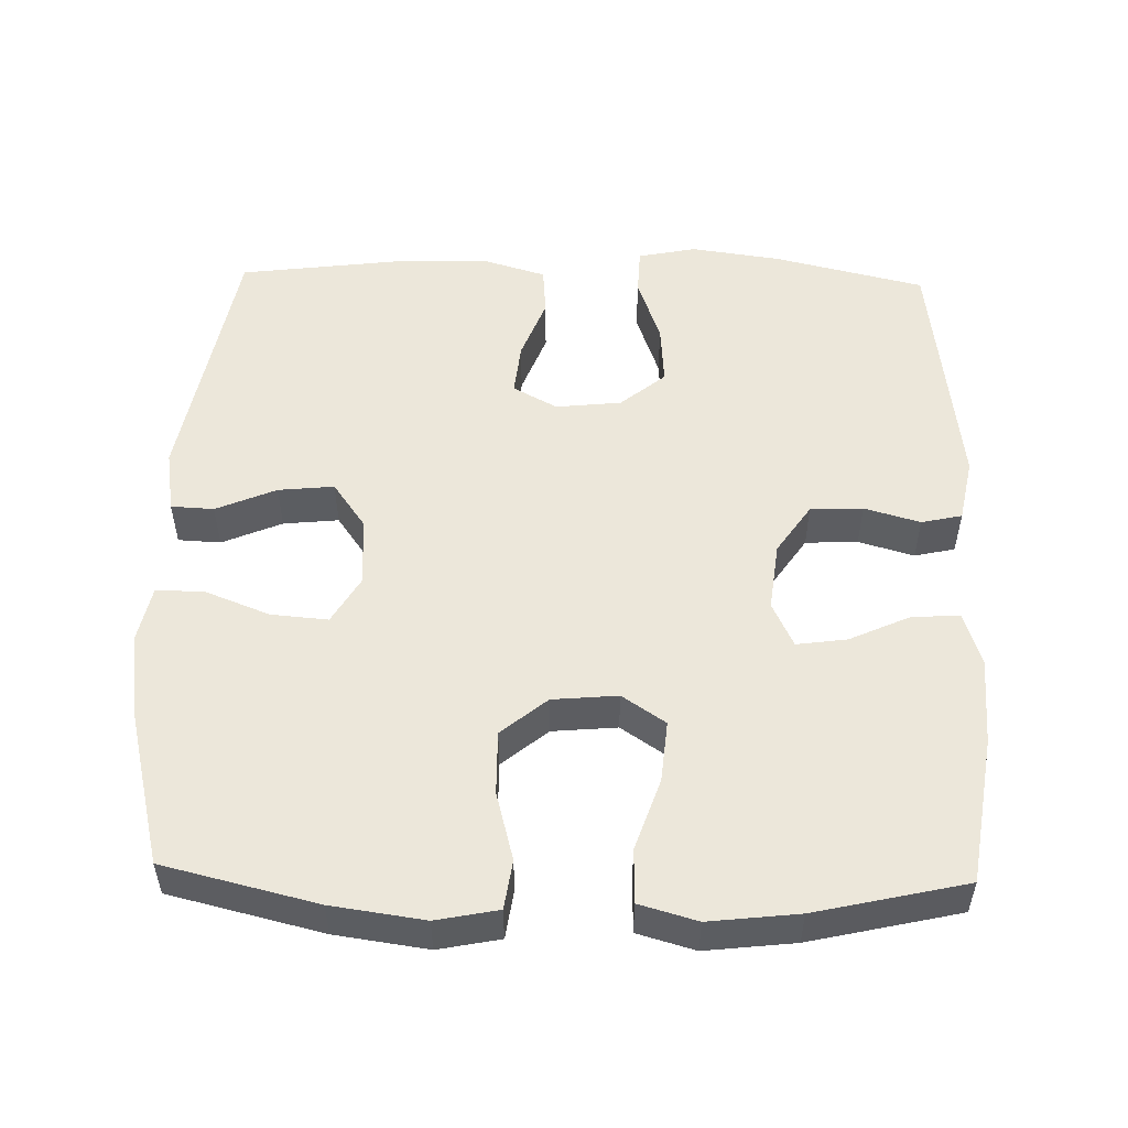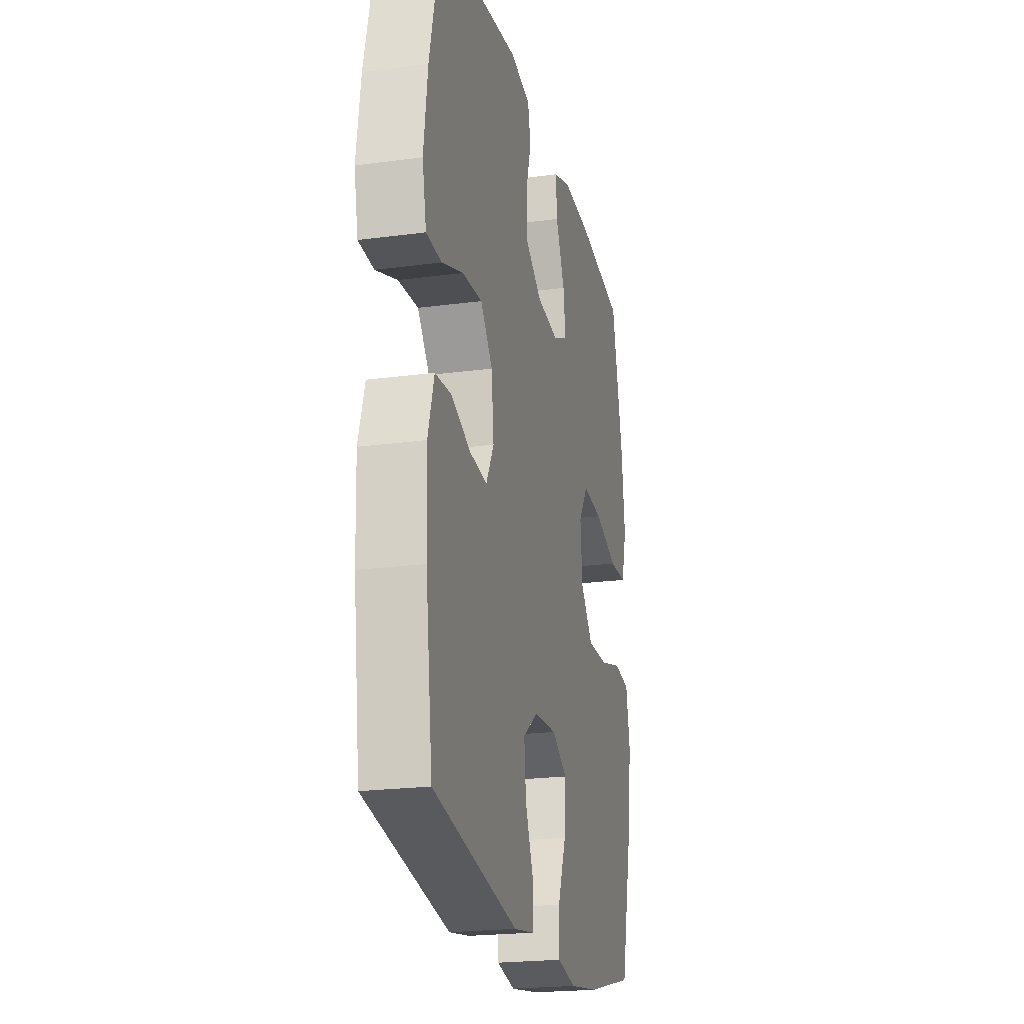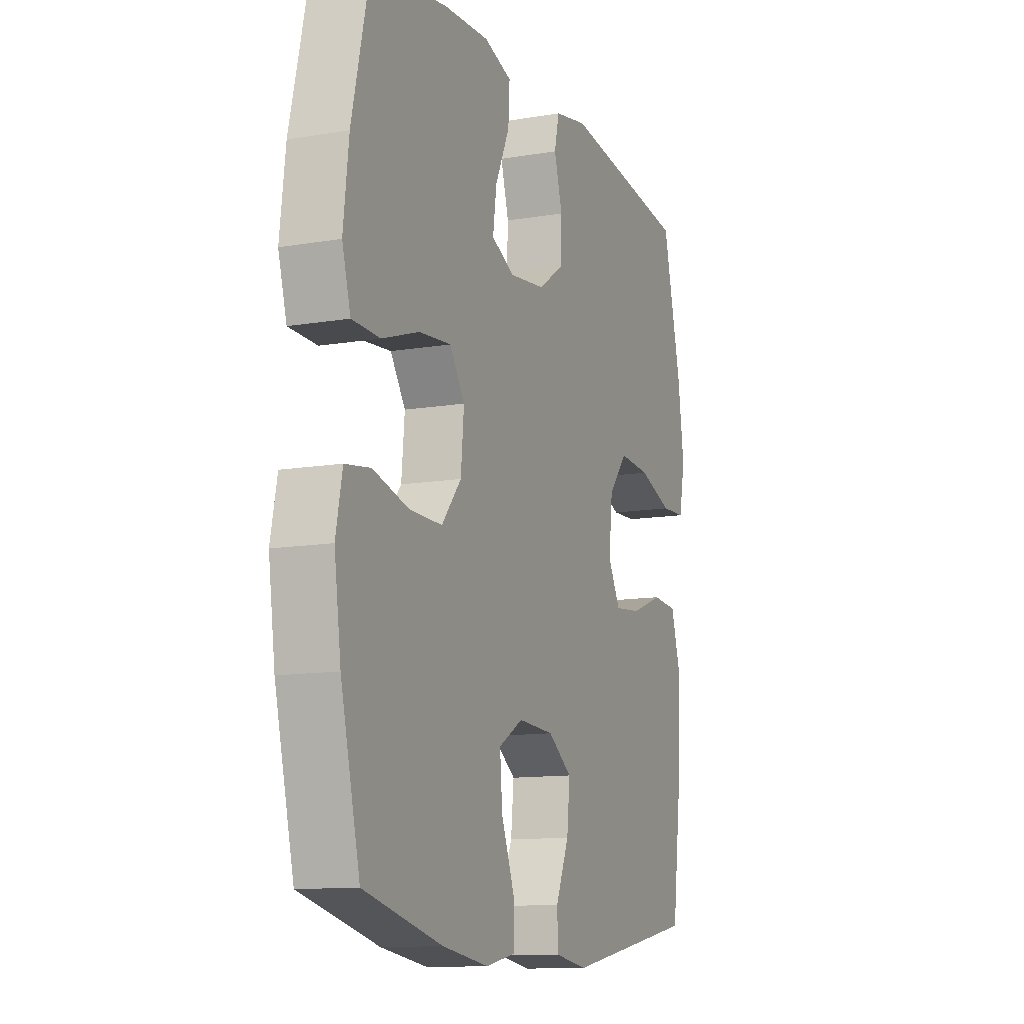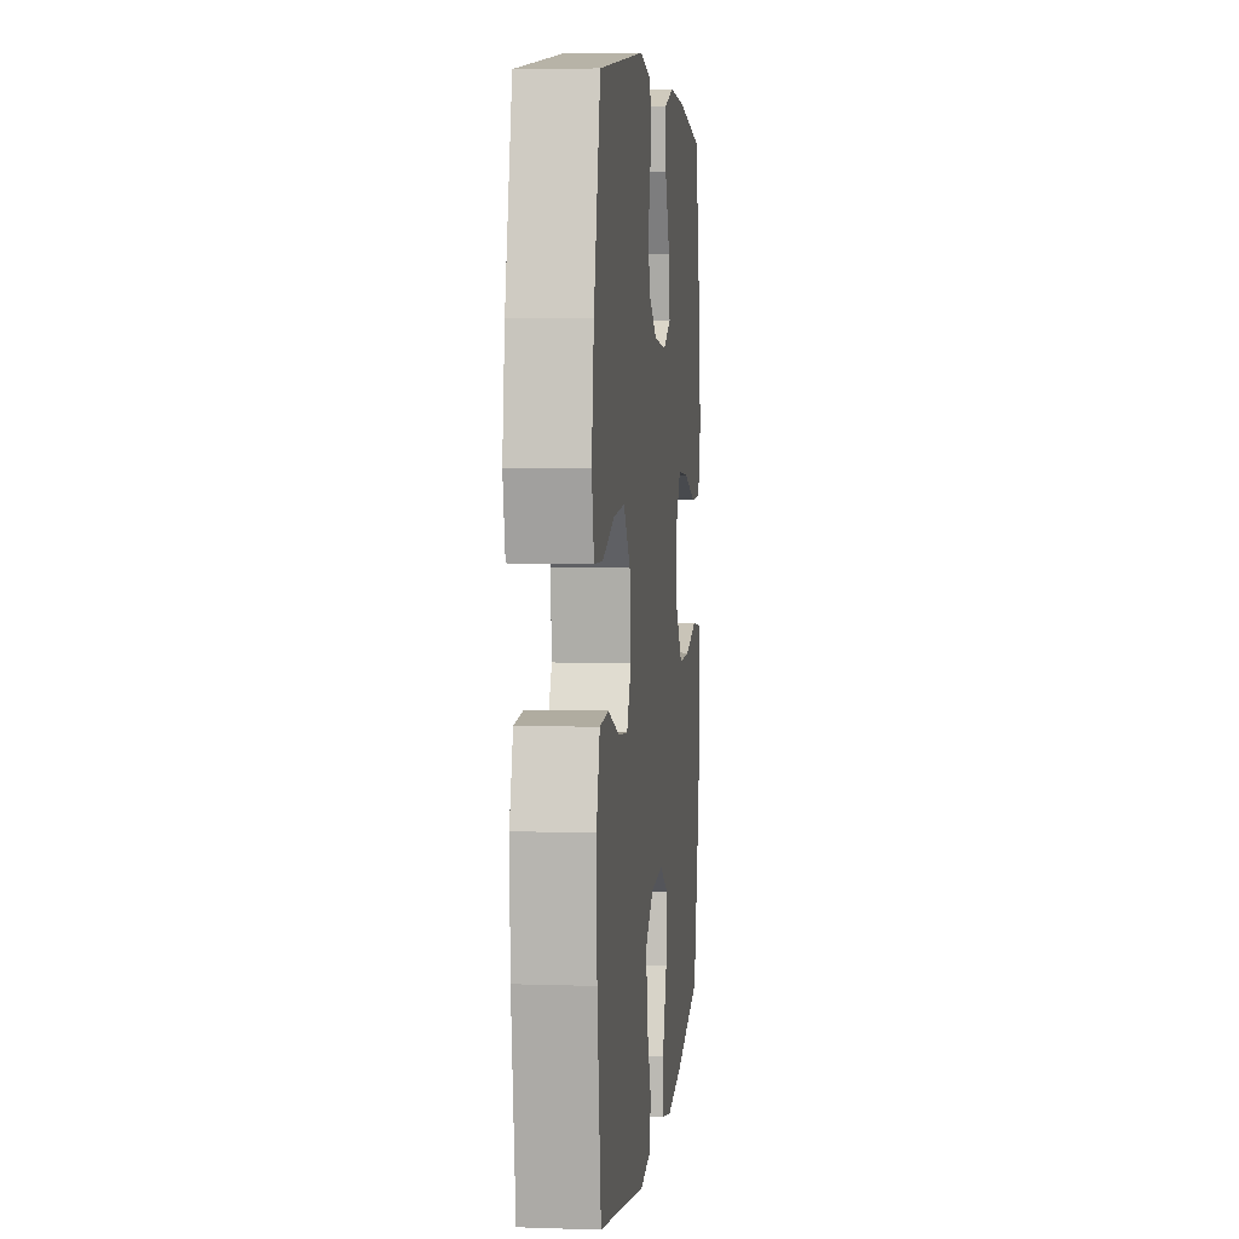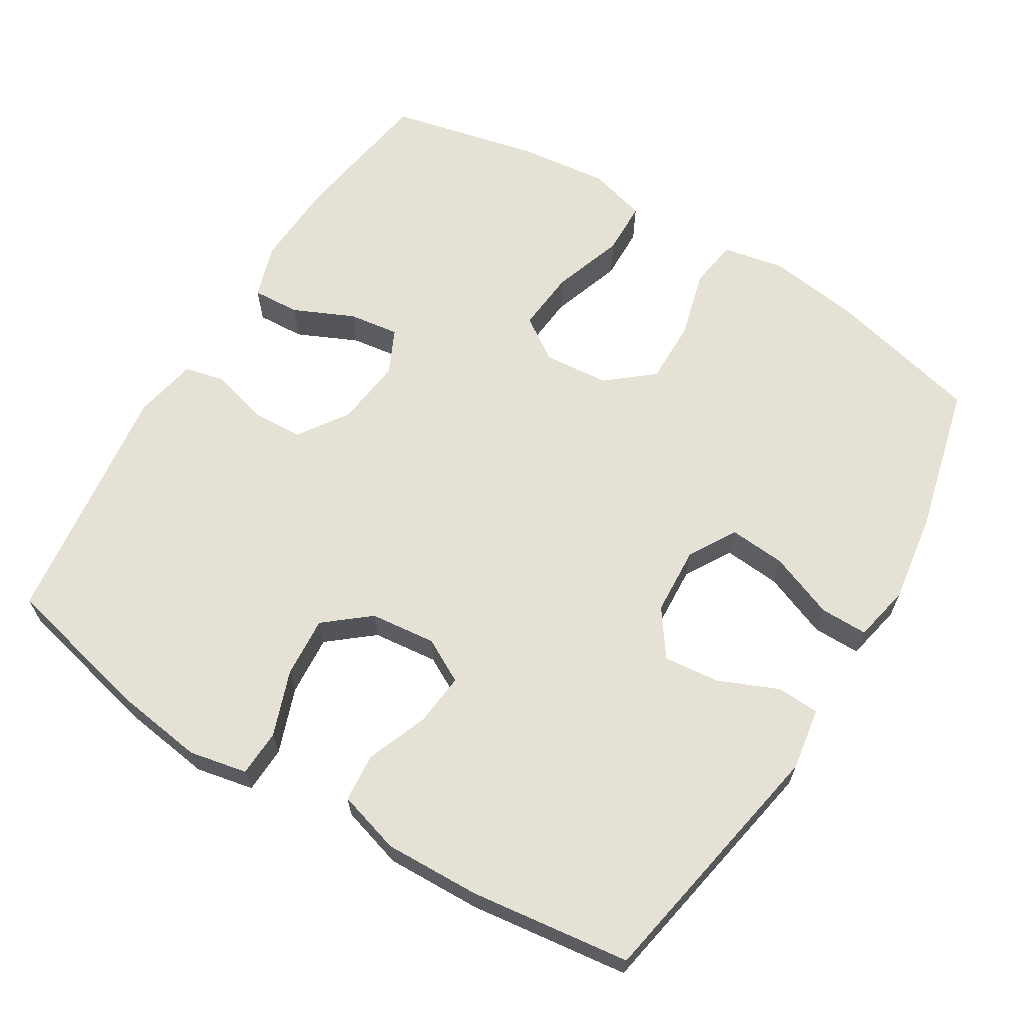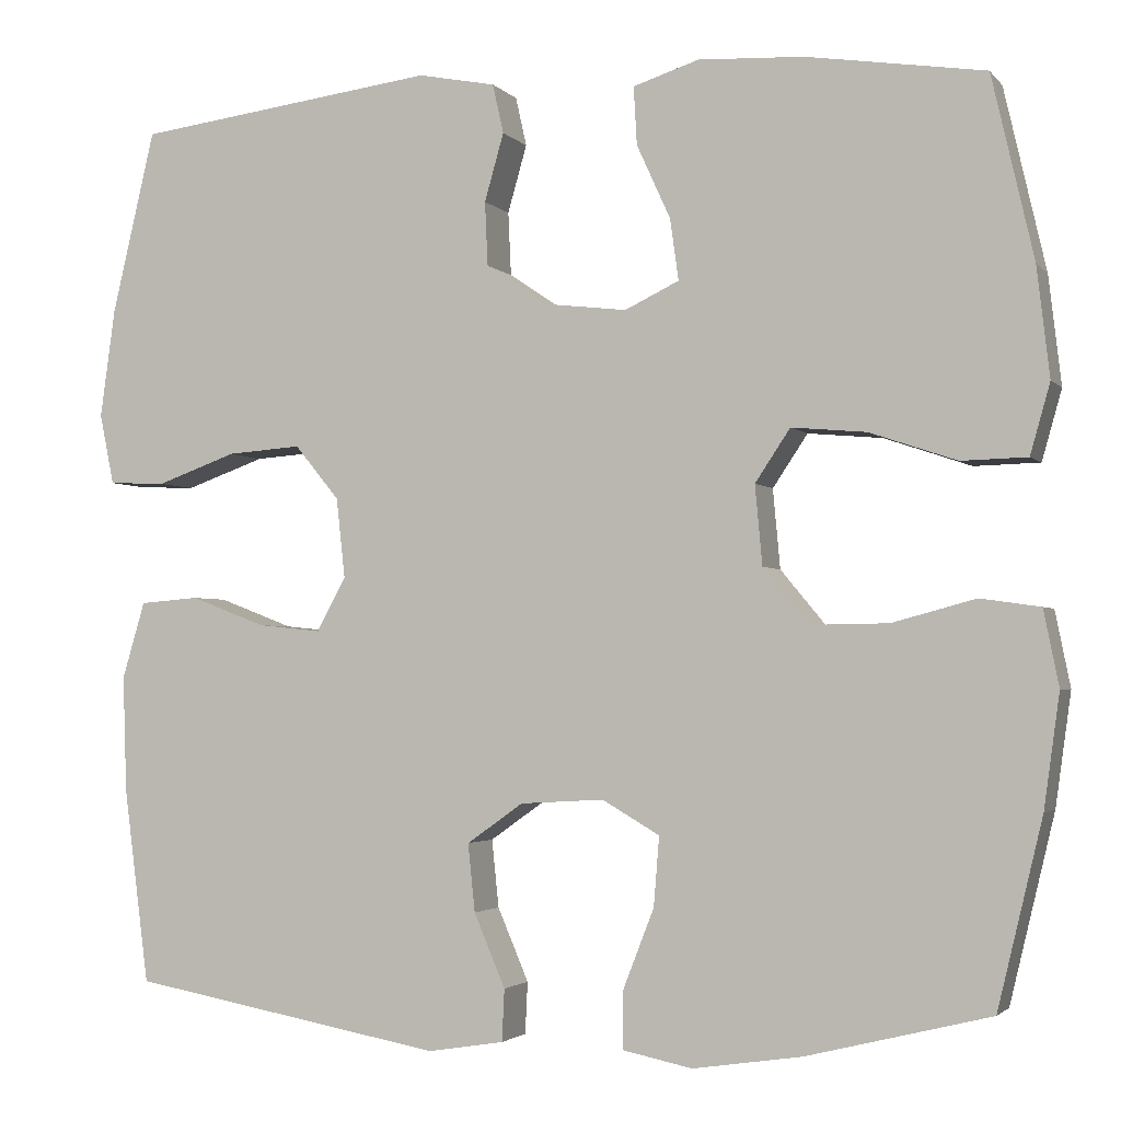
<metadata>
{"format":"obj","ext":"obj","renderer":"f3d","projection":"perspective","resolution":1024,"background":"white","views":[{"elev":52.9,"azim":-88.5,"up":"+Y"},{"elev":-21.7,"azim":103.3,"up":"+Z"},{"elev":-11.8,"azim":-67.8,"up":"+Z"},{"elev":5.4,"azim":96.1,"up":"+Z"},{"elev":64.8,"azim":121.5,"up":"+Y"},{"elev":-2.6,"azim":-160.4,"up":"+Z"}]}
</metadata>
<code>
o path1150
v -0.2881 0.0375 -0.5444
v -0.1638 0.0375 -0.5629
v -0.08466 0.0375 -0.5467
v -0.08486 0.0375 -0.4803
v -0.1201 0.0375 -0.3896
v -0.1265 0.0375 -0.3105
v -0.06126 0.0375 -0.2722
v 0.03461 0.0375 -0.2777
v 0.0989 0.0375 -0.3233
v 0.09085 0.0375 -0.4008
v 0.05518 0.0375 -0.4845
v 0.05803 0.0375 -0.544
v 0.1449 0.0375 -0.5579
v 0.5043 0.0375 -0.4924
v 0.5331 0.0375 -0.2696
v 0.5375 0.0375 -0.1362
v 0.5115 0.0375 -0.0486
v 0.444 0.0375 -0.04308
v 0.358 0.0375 -0.07586
v 0.2854 0.0375 -0.08321
v 0.2524 0.0375 -0.02192
v 0.2623 0.0375 0.06932
v 0.3131 0.0375 0.1313
v 0.3977 0.0375 0.125
v 0.4887 0.0375 0.09214
v 0.5539 0.0375 0.09471
v 0.5705 0.0375 0.1754
v 0.5534 0.0375 0.3003
v 0.5043 0.0375 0.5095
v 0.1587 0.0375 0.5542
v 0.07017 0.0375 0.5369
v 0.05754 0.0375 0.4805
v 0.07956 0.0375 0.403
v 0.07618 0.0375 0.3299
v 0.007199 0.0375 0.2831
v -0.08799 0.0375 0.2718
v -0.1501 0.0375 0.3015
v -0.1404 0.0375 0.3716
v -0.1019 0.0375 0.4559
v -0.0981 0.0375 0.5222
v -0.1732 0.0375 0.5466
v -0.2936 0.0375 0.5406
v -0.4974 0.0375 0.5095
v -0.5453 0.0375 0.3003
v -0.5597 0.0375 0.1755
v -0.537 0.0375 0.09509
v -0.4621 0.0375 0.09311
v -0.3625 0.0375 0.1269
v -0.2769 0.0375 0.1346
v -0.2367 0.0375 0.07429
v -0.245 0.0375 -0.01651
v -0.2978 0.0375 -0.08027
v -0.3861 0.0375 -0.07909
v -0.4813 0.0375 -0.05338
v -0.5494 0.0375 -0.06317
v -0.5667 0.0375 -0.1496
v -0.5488 0.0375 -0.2786
v -0.4974 0.0375 -0.4924
v -0.2881 -0.0375 -0.5444
v -0.1638 -0.0375 -0.5629
v -0.08466 -0.0375 -0.5467
v -0.08486 -0.0375 -0.4803
v -0.1201 -0.0375 -0.3896
v -0.1265 -0.0375 -0.3105
v -0.06126 -0.0375 -0.2722
v 0.03461 -0.0375 -0.2777
v 0.0989 -0.0375 -0.3233
v 0.09085 -0.0375 -0.4008
v 0.05518 -0.0375 -0.4845
v 0.05803 -0.0375 -0.544
v 0.1449 -0.0375 -0.5579
v 0.5043 -0.0375 -0.4924
v 0.5331 -0.0375 -0.2696
v 0.5375 -0.0375 -0.1362
v 0.5115 -0.0375 -0.0486
v 0.444 -0.0375 -0.04308
v 0.358 -0.0375 -0.07586
v 0.2854 -0.0375 -0.08321
v 0.2524 -0.0375 -0.02192
v 0.2623 -0.0375 0.06932
v 0.3131 -0.0375 0.1313
v 0.3977 -0.0375 0.125
v 0.4887 -0.0375 0.09214
v 0.5539 -0.0375 0.09471
v 0.5705 -0.0375 0.1754
v 0.5534 -0.0375 0.3003
v 0.5043 -0.0375 0.5095
v 0.1587 -0.0375 0.5542
v 0.07017 -0.0375 0.5369
v 0.05754 -0.0375 0.4805
v 0.07956 -0.0375 0.403
v 0.07618 -0.0375 0.3299
v 0.007199 -0.0375 0.2831
v -0.08799 -0.0375 0.2718
v -0.1501 -0.0375 0.3015
v -0.1404 -0.0375 0.3716
v -0.1019 -0.0375 0.4559
v -0.0981 -0.0375 0.5222
v -0.1732 -0.0375 0.5466
v -0.2936 -0.0375 0.5406
v -0.4974 -0.0375 0.5095
v -0.5453 -0.0375 0.3003
v -0.5597 -0.0375 0.1755
v -0.537 -0.0375 0.09509
v -0.4621 -0.0375 0.09311
v -0.3625 -0.0375 0.1269
v -0.2769 -0.0375 0.1346
v -0.2367 -0.0375 0.07429
v -0.245 -0.0375 -0.01651
v -0.2978 -0.0375 -0.08027
v -0.3861 -0.0375 -0.07909
v -0.4813 -0.0375 -0.05338
v -0.5494 -0.0375 -0.06317
v -0.5667 -0.0375 -0.1496
v -0.5488 -0.0375 -0.2786
v -0.4974 -0.0375 -0.4924
v -0.5494 0.0375 -0.06317
v -0.5494 0.0375 -0.06317
v -0.5667 0.0375 -0.1496
v -0.5488 0.0375 -0.2786
v -0.5453 0.0375 0.3003
v -0.5597 0.0375 0.1755
v -0.537 0.0375 0.09509
v -0.537 0.0375 0.09509
v -0.4813 0.0375 -0.05338
v -0.4621 0.0375 0.09311
v -0.4974 0.0375 0.5095
v -0.4974 0.0375 0.5095
v -0.4974 0.0375 -0.4924
v -0.4974 0.0375 -0.4924
v -0.3861 0.0375 -0.07909
v -0.3625 0.0375 0.1269
v -0.2936 0.0375 0.5406
v -0.2881 0.0375 -0.5444
v -0.2978 0.0375 -0.08027
v -0.2769 0.0375 0.1346
v -0.2769 0.0375 0.1346
v -0.245 0.0375 -0.01651
v -0.1732 0.0375 0.5466
v -0.1638 0.0375 -0.5629
v -0.2367 0.0375 0.07429
v -0.0981 0.0375 0.5222
v -0.0981 0.0375 0.5222
v -0.1501 0.0375 0.3015
v -0.1501 0.0375 0.3015
v -0.1404 0.0375 0.3716
v -0.1201 0.0375 -0.3896
v -0.1265 0.0375 -0.3105
v -0.1265 0.0375 -0.3105
v -0.08466 0.0375 -0.5467
v -0.08466 0.0375 -0.5467
v -0.08799 0.0375 0.2718
v -0.1019 0.0375 0.4559
v -0.06126 0.0375 -0.2722
v -0.08486 0.0375 -0.4803
v 0.007199 0.0375 0.2831
v 0.03461 0.0375 -0.2777
v 0.07618 0.0375 0.3299
v 0.0989 0.0375 -0.3233
v 0.0989 0.0375 -0.3233
v 0.09085 0.0375 -0.4008
v 0.05518 0.0375 -0.4845
v 0.05803 0.0375 -0.544
v 0.05803 0.0375 -0.544
v 0.07017 0.0375 0.5369
v 0.07017 0.0375 0.5369
v 0.05754 0.0375 0.4805
v 0.07956 0.0375 0.403
v 0.1449 0.0375 -0.5579
v 0.1587 0.0375 0.5542
v 0.2524 0.0375 -0.02192
v 0.2623 0.0375 0.06932
v 0.2854 0.0375 -0.08321
v 0.2854 0.0375 -0.08321
v 0.3131 0.0375 0.1313
v 0.358 0.0375 -0.07586
v 0.3977 0.0375 0.125
v 0.444 0.0375 -0.04308
v 0.4887 0.0375 0.09214
v 0.5043 0.0375 0.5095
v 0.5043 0.0375 0.5095
v 0.5115 0.0375 -0.0486
v 0.5115 0.0375 -0.0486
v 0.5043 0.0375 -0.4924
v 0.5043 0.0375 -0.4924
v 0.5539 0.0375 0.09471
v 0.5539 0.0375 0.09471
v 0.5375 0.0375 -0.1362
v 0.5331 0.0375 -0.2696
v 0.5534 0.0375 0.3003
v 0.5705 0.0375 0.1754
v -0.5494 -0.0375 -0.06317
v -0.5494 -0.0375 -0.06317
v -0.5667 -0.0375 -0.1496
v -0.5488 -0.0375 -0.2786
v -0.5453 -0.0375 0.3003
v -0.5597 -0.0375 0.1755
v -0.537 -0.0375 0.09509
v -0.537 -0.0375 0.09509
v -0.4813 -0.0375 -0.05338
v -0.4621 -0.0375 0.09311
v -0.4974 -0.0375 0.5095
v -0.4974 -0.0375 0.5095
v -0.4974 -0.0375 -0.4924
v -0.4974 -0.0375 -0.4924
v -0.3861 -0.0375 -0.07909
v -0.3625 -0.0375 0.1269
v -0.2936 -0.0375 0.5406
v -0.2881 -0.0375 -0.5444
v -0.2978 -0.0375 -0.08027
v -0.2769 -0.0375 0.1346
v -0.2769 -0.0375 0.1346
v -0.245 -0.0375 -0.01651
v -0.1732 -0.0375 0.5466
v -0.1638 -0.0375 -0.5629
v -0.2367 -0.0375 0.07429
v -0.0981 -0.0375 0.5222
v -0.0981 -0.0375 0.5222
v -0.1501 -0.0375 0.3015
v -0.1501 -0.0375 0.3015
v -0.1404 -0.0375 0.3716
v -0.1201 -0.0375 -0.3896
v -0.1265 -0.0375 -0.3105
v -0.1265 -0.0375 -0.3105
v -0.08466 -0.0375 -0.5467
v -0.08466 -0.0375 -0.5467
v -0.08799 -0.0375 0.2718
v -0.1019 -0.0375 0.4559
v -0.06126 -0.0375 -0.2722
v -0.08486 -0.0375 -0.4803
v 0.007199 -0.0375 0.2831
v 0.03461 -0.0375 -0.2777
v 0.07618 -0.0375 0.3299
v 0.0989 -0.0375 -0.3233
v 0.0989 -0.0375 -0.3233
v 0.09085 -0.0375 -0.4008
v 0.05518 -0.0375 -0.4845
v 0.05803 -0.0375 -0.544
v 0.05803 -0.0375 -0.544
v 0.07017 -0.0375 0.5369
v 0.07017 -0.0375 0.5369
v 0.05754 -0.0375 0.4805
v 0.07956 -0.0375 0.403
v 0.1449 -0.0375 -0.5579
v 0.1587 -0.0375 0.5542
v 0.2524 -0.0375 -0.02192
v 0.2623 -0.0375 0.06932
v 0.2854 -0.0375 -0.08321
v 0.2854 -0.0375 -0.08321
v 0.3131 -0.0375 0.1313
v 0.358 -0.0375 -0.07586
v 0.3977 -0.0375 0.125
v 0.444 -0.0375 -0.04308
v 0.4887 -0.0375 0.09214
v 0.5043 -0.0375 0.5095
v 0.5043 -0.0375 0.5095
v 0.5115 -0.0375 -0.0486
v 0.5115 -0.0375 -0.0486
v 0.5043 -0.0375 -0.4924
v 0.5043 -0.0375 -0.4924
v 0.5539 -0.0375 0.09471
v 0.5539 -0.0375 0.09471
v 0.5375 -0.0375 -0.1362
v 0.5331 -0.0375 -0.2696
v 0.5534 -0.0375 0.3003
v 0.5705 -0.0375 0.1754
f 201 197 198
f 209 222 223
f 243 250 255
f 210 229 213
f 216 246 231
f 233 250 243
f 259 236 244
f 246 232 248
f 213 246 216
f 229 210 223
f 230 215 225
f 222 215 230
f 231 247 233
f 259 234 236
f 194 195 206
f 245 243 255
f 213 232 246
f 223 195 209
f 263 251 264
f 251 248 264
f 208 221 214
f 200 194 206
f 196 208 202
f 234 248 232
f 266 254 261
f 208 219 221
f 244 237 238
f 265 252 266
f 211 227 219
f 264 234 259
f 207 219 196
f 215 222 209
f 206 195 210
f 248 234 264
f 196 219 208
f 221 228 214
f 231 246 247
f 265 250 252
f 211 219 207
f 251 263 253
f 216 231 227
f 252 254 266
f 233 247 250
f 214 228 217
f 216 227 211
f 243 245 242
f 192 194 200
f 204 209 195
f 229 232 213
f 242 245 240
f 255 250 265
f 253 263 257
f 236 237 244
f 197 207 196
f 207 197 201
f 223 210 195
f 118 56 114 193
f 56 57 115 114
f 44 45 103 102
f 45 124 199 103
f 54 55 113 112
f 46 47 105 104
f 128 44 102 203
f 57 130 205 115
f 53 54 112 111
f 47 48 106 105
f 42 43 101 100
f 58 1 59 116
f 52 53 111 110
f 48 137 212 106
f 51 52 110 109
f 41 42 100 99
f 1 2 60 59
f 49 50 108 107
f 50 51 109 108
f 143 41 99 218
f 145 38 96 220
f 5 149 224 63
f 2 151 226 60
f 36 37 95 94
f 39 40 98 97
f 38 39 97 96
f 6 7 65 64
f 4 5 63 62
f 3 4 62 61
f 35 36 94 93
f 7 8 66 65
f 34 35 93 92
f 8 160 235 66
f 10 11 69 68
f 11 164 239 69
f 166 32 90 241
f 32 33 91 90
f 12 13 71 70
f 30 31 89 88
f 33 34 92 91
f 9 10 68 67
f 21 22 80 79
f 174 21 79 249
f 22 23 81 80
f 19 20 78 77
f 23 24 82 81
f 18 19 77 76
f 24 25 83 82
f 181 30 88 256
f 183 18 76 258
f 13 185 260 71
f 25 187 262 83
f 16 17 75 74
f 15 16 74 73
f 14 15 73 72
f 28 29 87 86
f 27 28 86 85
f 26 27 85 84
f 126 123 122
f 134 148 147
f 168 180 175
f 135 138 154
f 141 156 171
f 158 168 175
f 184 169 161
f 171 173 157
f 138 141 171
f 154 148 135
f 155 150 140
f 147 155 140
f 156 158 172
f 184 161 159
f 119 131 120
f 170 180 168
f 138 171 157
f 148 134 120
f 188 189 176
f 176 189 173
f 133 139 146
f 125 131 119
f 121 127 133
f 159 157 173
f 191 186 179
f 133 146 144
f 169 163 162
f 190 191 177
f 136 144 152
f 189 184 159
f 132 121 144
f 140 134 147
f 131 135 120
f 173 189 159
f 121 133 144
f 146 139 153
f 156 172 171
f 190 177 175
f 136 132 144
f 176 178 188
f 141 152 156
f 177 191 179
f 158 175 172
f 139 142 153
f 141 136 152
f 168 167 170
f 117 125 119
f 129 120 134
f 154 138 157
f 167 165 170
f 180 190 175
f 178 182 188
f 161 169 162
f 122 121 132
f 132 126 122
f 148 120 135

</code>
